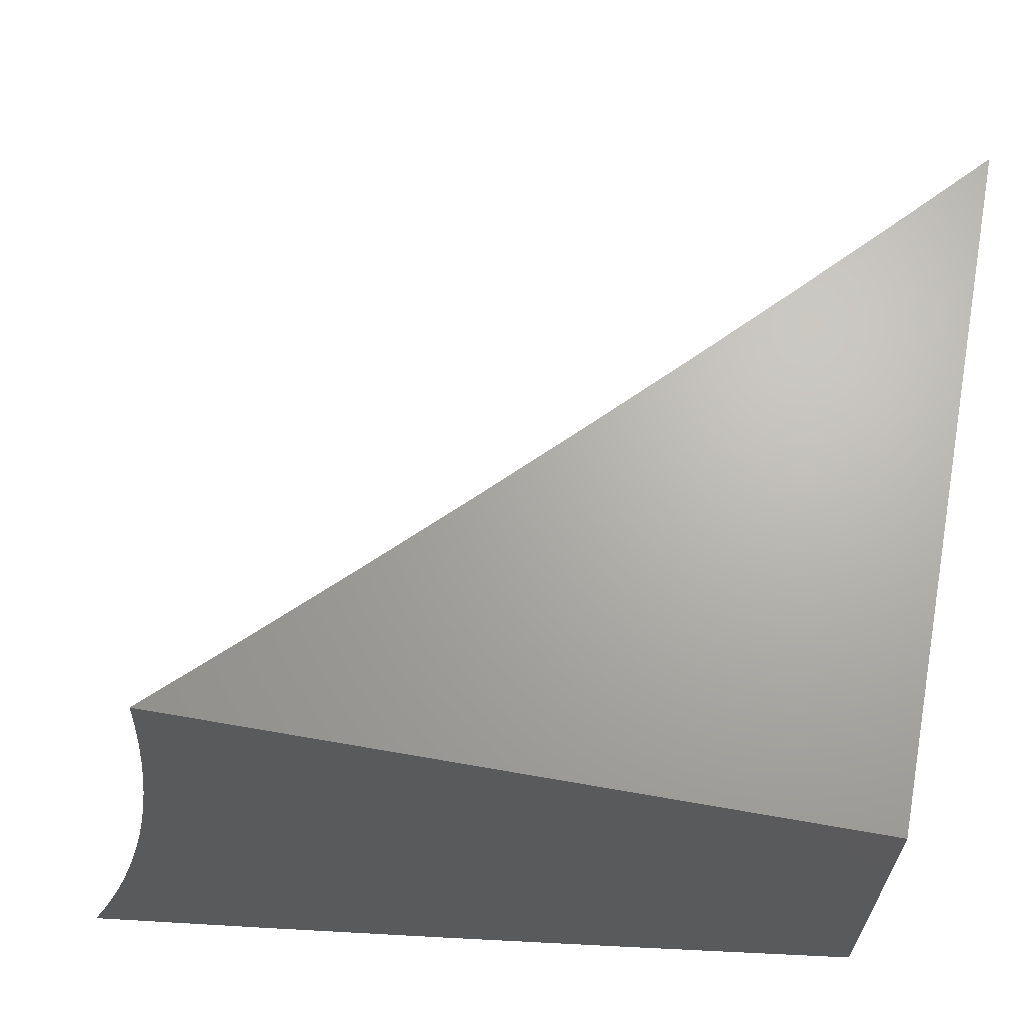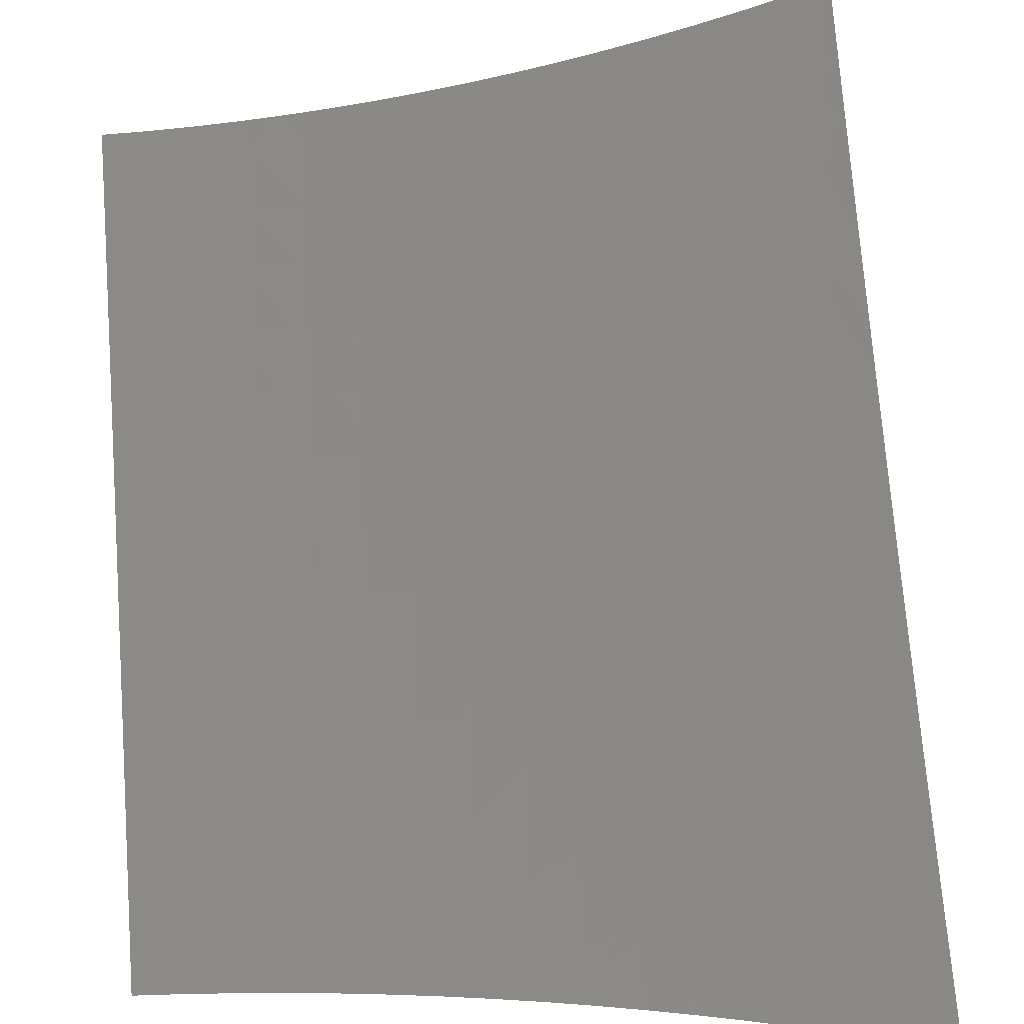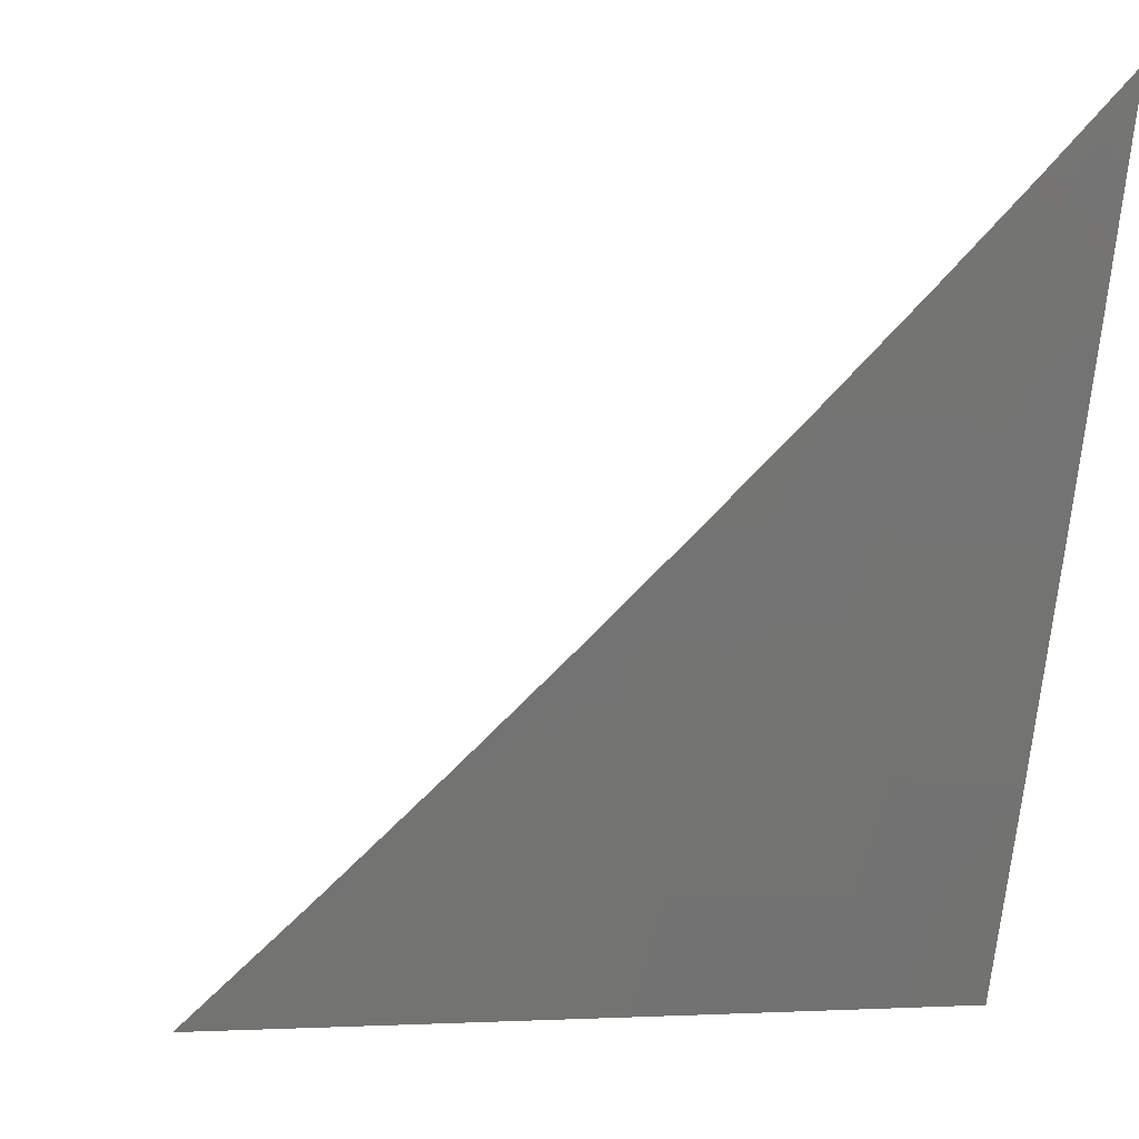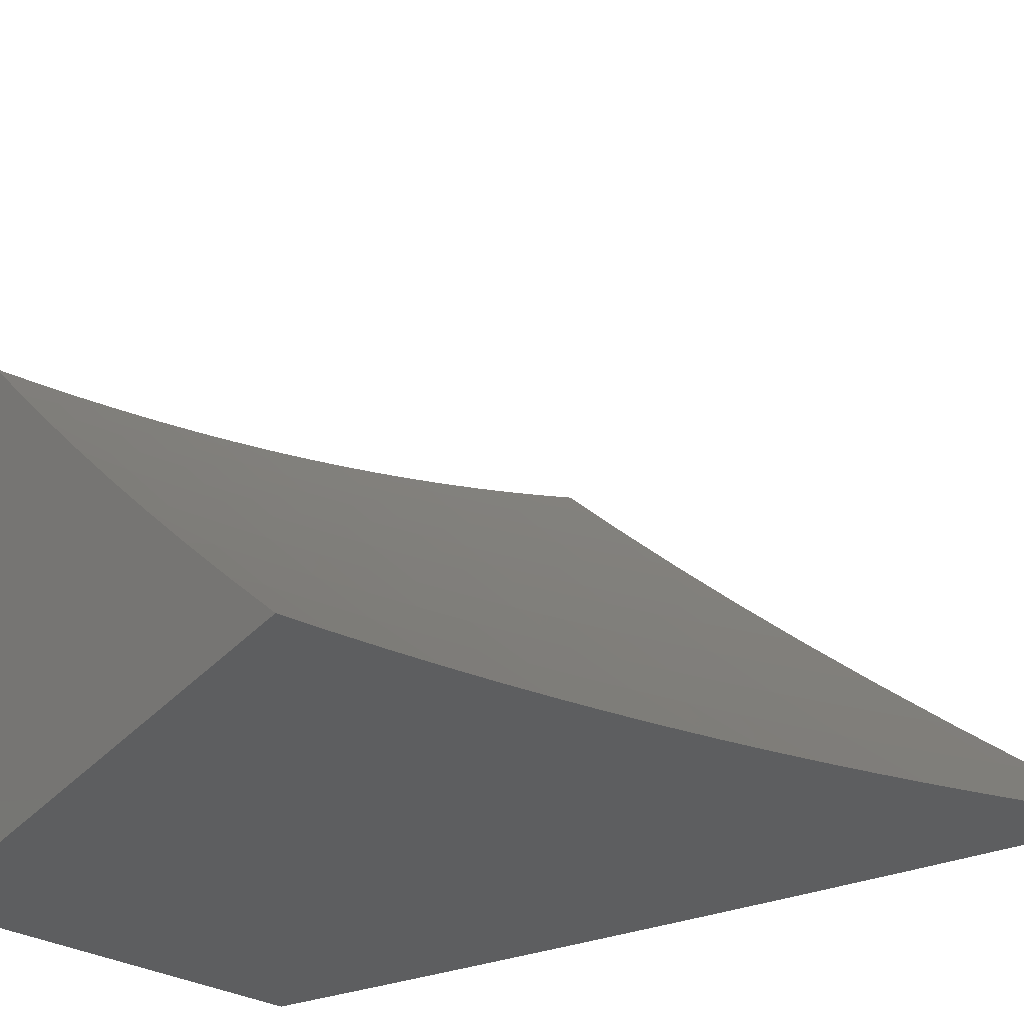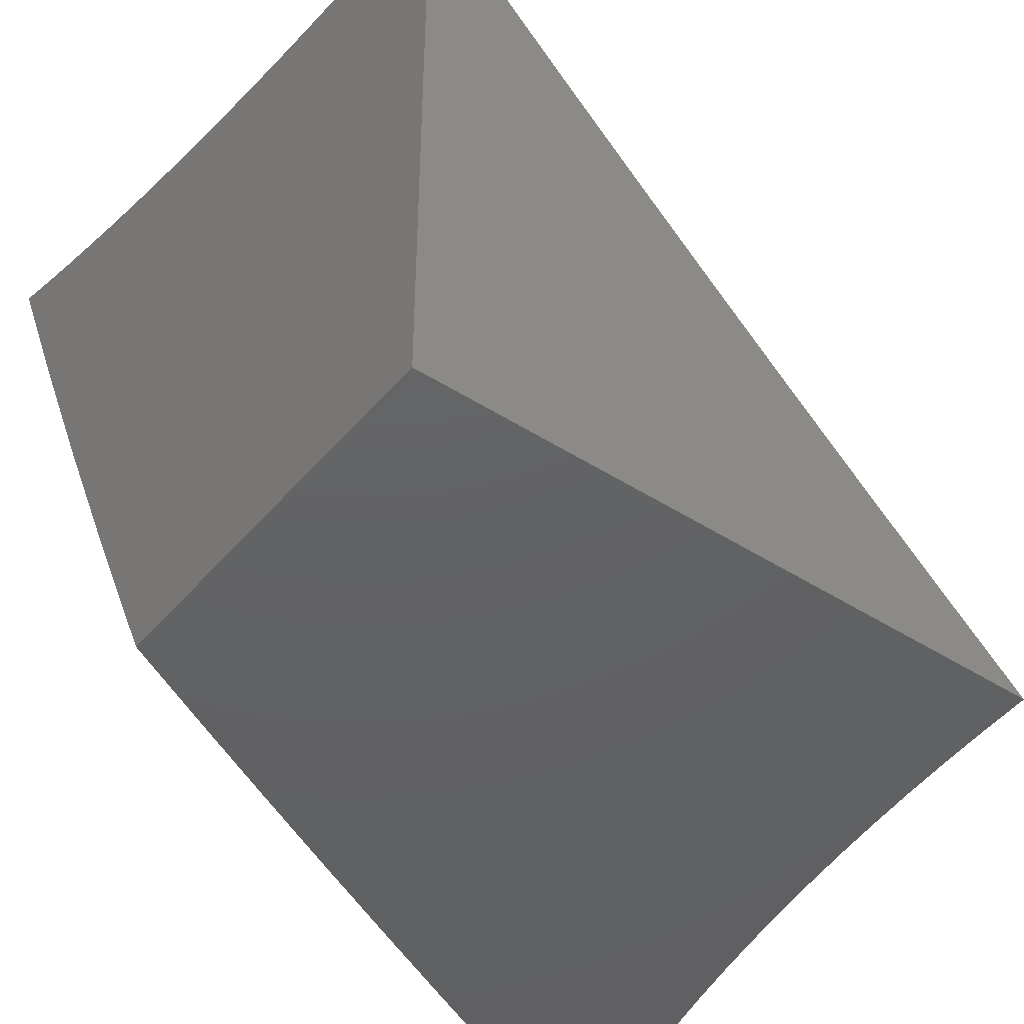
<metadata>
{"format":"stl","ext":"stl","renderer":"f3d","projection":"perspective","resolution":1024,"background":"white","views":[{"elev":66.7,"azim":100.0,"up":"+Y"},{"elev":32.7,"azim":-95.3,"up":"+Z"},{"elev":-6.5,"azim":-14.1,"up":"+Z"},{"elev":-34.4,"azim":-125.6,"up":"+Z"},{"elev":-44.1,"azim":143.0,"up":"+Z"}]}
</metadata>
<code>
# stl→obj: 226 verts, 448 faces
v 4.949 -9.416 -4.637
v 5 -9.414 -4.582
v 4.976 -9.409 -4.61
v 5 -9.389 -4.591
v 4.985 -9.38 -4.61
v 5 -9.363 -4.598
v 4.993 -9.35 -4.61
v 5 -9.338 -4.606
v 4.969 -9.348 -4.636
v 4.976 -9.319 -4.636
v 4.952 -9.317 -4.663
v 4.959 -9.288 -4.663
v 4.934 -9.286 -4.69
v 4.94 -9.257 -4.69
v 4.915 -9.255 -4.717
v 4.921 -9.226 -4.717
v 4.895 -9.225 -4.743
v 4.9 -9.196 -4.743
v 4.875 -9.195 -4.769
v 4.879 -9.167 -4.769
v 4.854 -9.166 -4.796
v 4.858 -9.138 -4.796
v 4.806 -9.136 -4.848
v 4.81 -9.108 -4.848
v 4.757 -9.106 -4.899
v 4.76 -9.079 -4.899
v 4.707 -9.077 -4.95
v 4.71 -9.05 -4.95
v 4.656 -9.055 -5
v 4.658 -9.027 -5
v 4.711 -9.024 -4.95
v 4.703 -9 -4.959
v 4.747 -9 -4.917
v 4.764 -9.024 -4.899
v 4.79 -9 -4.875
v 4.816 -9.025 -4.848
v 4.833 -9 -4.833
v 4.868 -9.026 -4.796
v 4.875 -9 -4.79
v 4.894 -9.027 -4.769
v 4.917 -9 -4.747
v 4.919 -9.027 -4.743
v 4.945 -9.027 -4.717
v 4.943 -9.056 -4.717
v 4.968 -9.056 -4.69
v 4.966 -9.085 -4.69
v 4.991 -9.085 -4.663
v 4.988 -9.114 -4.663
v 5 -9.105 -4.651
v 5 -9.131 -4.648
v 4.984 -9.143 -4.663
v 5 -9.157 -4.644
v 4.98 -9.171 -4.663
v 5 -9.183 -4.64
v 4.976 -9.2 -4.663
v 5 -9.209 -4.636
v 4.971 -9.229 -4.663
v 4.995 -9.231 -4.636
v 4.99 -9.26 -4.636
v 5 -9.235 -4.631
v 5 -9.261 -4.625
v 4.983 -9.289 -4.636
v 5 -9.287 -4.619
v 5 -9.312 -4.613
v 5 -9.079 -4.654
v 4.993 -9.057 -4.663
v 4.97 -9.028 -4.69
v 4.959 -9 -4.703
v 5 -9.053 -4.656
v 4.995 -9.028 -4.663
v 5 -9 -4.659
v 5 -9.026 -4.658
v 4.659 -9 -5
v 4.654 -9.082 -5
v 4.705 -9.104 -4.95
v 4.754 -9.133 -4.899
v 4.802 -9.163 -4.848
v 4.849 -9.194 -4.796
v 4.87 -9.224 -4.769
v 4.89 -9.254 -4.743
v 4.909 -9.284 -4.717
v 4.927 -9.315 -4.69
v 4.944 -9.346 -4.663
v 4.961 -9.377 -4.636
v 4.651 -9.109 -5
v 4.701 -9.131 -4.95
v 4.75 -9.161 -4.899
v 4.798 -9.191 -4.848
v 4.844 -9.222 -4.796
v 4.864 -9.252 -4.769
v 4.883 -9.282 -4.743
v 4.902 -9.313 -4.717
v 4.919 -9.344 -4.69
v 4.936 -9.375 -4.663
v 4.952 -9.407 -4.636
v 4.647 -9.137 -5
v 4.698 -9.159 -4.95
v 4.746 -9.189 -4.899
v 4.793 -9.219 -4.848
v 4.839 -9.25 -4.796
v 4.858 -9.281 -4.769
v 4.877 -9.311 -4.743
v 4.894 -9.342 -4.717
v 4.911 -9.373 -4.69
v 4.927 -9.405 -4.663
v 4.643 -9.164 -5
v 4.693 -9.186 -4.95
v 4.741 -9.216 -4.899
v 4.787 -9.247 -4.848
v 4.833 -9.279 -4.796
v 4.851 -9.309 -4.769
v 4.869 -9.34 -4.743
v 4.886 -9.371 -4.717
v 4.903 -9.402 -4.69
v 4.898 -9.418 -4.69
v 4.639 -9.19 -5
v 4.688 -9.213 -4.95
v 4.736 -9.244 -4.899
v 4.781 -9.275 -4.848
v 4.826 -9.307 -4.796
v 4.844 -9.338 -4.769
v 4.861 -9.369 -4.743
v 4.878 -9.4 -4.717
v 4.634 -9.217 -5
v 4.683 -9.241 -4.95
v 4.73 -9.272 -4.899
v 4.775 -9.303 -4.848
v 4.819 -9.336 -4.796
v 4.836 -9.367 -4.769
v 4.853 -9.398 -4.743
v 4.846 -9.419 -4.743
v 4.629 -9.244 -5
v 4.677 -9.268 -4.95
v 4.723 -9.3 -4.899
v 4.768 -9.332 -4.848
v 4.811 -9.364 -4.796
v 4.828 -9.395 -4.769
v 4.623 -9.271 -5
v 4.671 -9.296 -4.95
v 4.716 -9.327 -4.899
v 4.76 -9.36 -4.848
v 4.802 -9.393 -4.796
v 4.793 -9.421 -4.796
v 4.616 -9.297 -5
v 4.664 -9.323 -4.95
v 4.708 -9.355 -4.899
v 4.751 -9.388 -4.848
v 4.61 -9.324 -5
v 4.656 -9.351 -4.95
v 4.7 -9.383 -4.899
v 4.742 -9.417 -4.848
v 4.74 -9.423 -4.848
v 4.691 -9.412 -4.899
v 4.686 -9.425 -4.899
v 4.639 -9.406 -4.95
v 4.632 -9.427 -4.95
v 4.586 -9.403 -5
v 4.577 -9.429 -5
v 4.602 -9.35 -5
v 4.648 -9.379 -4.95
v 4.594 -9.376 -5
v 4.965 -9.258 -4.663
v 4.946 -9.228 -4.69
v 4.926 -9.198 -4.717
v 4.905 -9.168 -4.743
v 4.883 -9.139 -4.769
v 4.861 -9.11 -4.796
v 4.812 -9.08 -4.848
v 4.762 -9.052 -4.899
v 4.951 -9.199 -4.69
v 4.93 -9.169 -4.717
v 4.909 -9.14 -4.743
v 4.887 -9.11 -4.769
v 4.864 -9.082 -4.796
v 4.815 -9.053 -4.848
v 4.955 -9.17 -4.69
v 4.934 -9.141 -4.717
v 4.912 -9.111 -4.743
v 4.89 -9.082 -4.769
v 4.866 -9.054 -4.796
v 4.959 -9.142 -4.69
v 4.938 -9.112 -4.717
v 4.915 -9.083 -4.743
v 4.892 -9.054 -4.769
v 4.963 -9.113 -4.69
v 4.94 -9.084 -4.717
v 4.917 -9.055 -4.743
v 4.948 -9.24 -5
v 5 -9.211 -5
v 4.959 -9.26 -4.948
v 5 -9.264 -4.896
v 4.969 -9.28 -4.896
v 4.98 -9.3 -4.844
v 4.917 -9.308 -4.896
v 4.927 -9.328 -4.844
v 4.864 -9.336 -4.896
v 4.874 -9.356 -4.844
v 4.811 -9.364 -4.896
v 4.821 -9.384 -4.844
v 4.758 -9.391 -4.896
v 4.768 -9.411 -4.844
v 4.831 -9.404 -4.792
v 4.885 -9.376 -4.792
v 4.895 -9.396 -4.739
v 4.905 -9.415 -4.687
v 4.958 -9.387 -4.687
v 4.968 -9.406 -4.635
v 5 -9.365 -4.688
v 5 -9.315 -4.792
v 4.991 -9.32 -4.792
v 4.938 -9.348 -4.792
v 4.948 -9.368 -4.739
v 4.704 -9.418 -4.896
v 4.694 -9.397 -4.948
v 4.641 -9.423 -4.948
v 4.631 -9.403 -5
v 4.684 -9.376 -5
v 4.747 -9.37 -4.948
v 4.737 -9.349 -5
v 4.8 -9.343 -4.948
v 4.79 -9.322 -5
v 4.853 -9.316 -4.948
v 4.843 -9.295 -5
v 4.906 -9.288 -4.948
v 4.895 -9.268 -5
v 5 -9 -5
f 1 2 3
f 3 2 4
f 3 4 5
f 5 4 6
f 5 6 7
f 7 6 8
f 7 8 9
f 9 8 10
f 9 10 11
f 11 10 12
f 11 12 13
f 13 12 14
f 13 14 15
f 15 14 16
f 15 16 17
f 17 16 18
f 17 18 19
f 19 18 20
f 19 20 21
f 21 20 22
f 21 22 23
f 23 22 24
f 23 24 25
f 25 24 26
f 25 26 27
f 27 26 28
f 27 28 29
f 29 28 30
f 30 28 31
f 30 31 32
f 32 31 33
f 33 31 34
f 33 34 35
f 35 34 36
f 35 36 37
f 37 36 38
f 37 38 39
f 39 38 40
f 39 40 41
f 41 40 42
f 41 42 43
f 43 42 44
f 43 44 45
f 45 44 46
f 45 46 47
f 47 46 48
f 47 48 49
f 49 48 50
f 50 48 51
f 50 51 52
f 52 51 53
f 52 53 54
f 54 53 55
f 54 55 56
f 56 55 57
f 56 57 58
f 58 57 59
f 58 59 60
f 60 59 61
f 61 59 62
f 61 62 63
f 63 62 64
f 64 62 10
f 64 10 8
f 60 56 58
f 49 65 47
f 47 65 66
f 47 66 45
f 45 66 67
f 45 67 43
f 43 67 68
f 43 68 41
f 65 69 66
f 66 69 70
f 66 70 67
f 67 70 71
f 67 71 68
f 69 72 70
f 70 72 71
f 32 73 30
f 29 74 27
f 27 74 75
f 27 75 25
f 25 75 76
f 25 76 23
f 23 76 77
f 23 77 21
f 21 77 78
f 21 78 19
f 19 78 79
f 19 79 17
f 17 79 80
f 17 80 15
f 15 80 81
f 15 81 13
f 13 81 82
f 13 82 11
f 11 82 83
f 11 83 9
f 9 83 84
f 9 84 5
f 5 84 3
f 74 85 75
f 75 85 86
f 75 86 76
f 76 86 87
f 76 87 77
f 77 87 88
f 77 88 78
f 78 88 89
f 78 89 79
f 79 89 90
f 79 90 80
f 80 90 91
f 80 91 81
f 81 91 92
f 81 92 82
f 82 92 93
f 82 93 83
f 83 93 94
f 83 94 84
f 84 94 95
f 84 95 3
f 3 95 1
f 85 96 86
f 86 96 97
f 86 97 87
f 87 97 98
f 87 98 88
f 88 98 99
f 88 99 89
f 89 99 100
f 89 100 90
f 90 100 101
f 90 101 91
f 91 101 102
f 91 102 92
f 92 102 103
f 92 103 93
f 93 103 104
f 93 104 94
f 94 104 105
f 94 105 95
f 95 105 1
f 96 106 97
f 97 106 107
f 97 107 98
f 98 107 108
f 98 108 99
f 99 108 109
f 99 109 100
f 100 109 110
f 100 110 101
f 101 110 111
f 101 111 102
f 102 111 112
f 102 112 103
f 103 112 113
f 103 113 104
f 104 113 114
f 104 114 105
f 105 114 115
f 105 115 1
f 106 116 107
f 107 116 117
f 107 117 108
f 108 117 118
f 108 118 109
f 109 118 119
f 109 119 110
f 110 119 120
f 110 120 111
f 111 120 121
f 111 121 112
f 112 121 122
f 112 122 113
f 113 122 123
f 113 123 114
f 114 123 115
f 116 124 117
f 117 124 125
f 117 125 118
f 118 125 126
f 118 126 119
f 119 126 127
f 119 127 120
f 120 127 128
f 120 128 121
f 121 128 129
f 121 129 122
f 122 129 130
f 122 130 123
f 123 130 131
f 123 131 115
f 124 132 125
f 125 132 133
f 125 133 126
f 126 133 134
f 126 134 127
f 127 134 135
f 127 135 128
f 128 135 136
f 128 136 129
f 129 136 137
f 129 137 130
f 130 137 131
f 132 138 133
f 133 138 139
f 133 139 134
f 134 139 140
f 134 140 135
f 135 140 141
f 135 141 136
f 136 141 142
f 136 142 137
f 137 142 143
f 137 143 131
f 138 144 139
f 139 144 145
f 139 145 140
f 140 145 146
f 140 146 141
f 141 146 147
f 141 147 142
f 142 147 143
f 144 148 145
f 145 148 149
f 145 149 146
f 146 149 150
f 146 150 147
f 147 150 151
f 147 151 143
f 143 151 152
f 152 151 153
f 152 153 154
f 154 153 155
f 154 155 156
f 156 155 157
f 156 157 158
f 148 159 149
f 149 159 160
f 149 160 150
f 150 160 153
f 150 153 151
f 159 161 160
f 160 161 155
f 160 155 153
f 161 157 155
f 7 9 5
f 10 62 12
f 12 62 162
f 12 162 14
f 14 162 163
f 14 163 16
f 16 163 164
f 16 164 18
f 18 164 165
f 18 165 20
f 20 165 166
f 20 166 22
f 22 166 167
f 22 167 24
f 24 167 168
f 24 168 26
f 26 168 169
f 26 169 28
f 28 169 31
f 62 59 162
f 162 59 57
f 162 57 163
f 163 57 170
f 163 170 164
f 164 170 171
f 164 171 165
f 165 171 172
f 165 172 166
f 166 172 173
f 166 173 167
f 167 173 174
f 167 174 168
f 168 174 175
f 168 175 169
f 169 175 34
f 169 34 31
f 57 55 170
f 170 55 176
f 170 176 171
f 171 176 177
f 171 177 172
f 172 177 178
f 172 178 173
f 173 178 179
f 173 179 174
f 174 179 180
f 174 180 175
f 175 180 36
f 175 36 34
f 55 53 176
f 176 53 181
f 176 181 177
f 177 181 182
f 177 182 178
f 178 182 183
f 178 183 179
f 179 183 184
f 179 184 180
f 180 184 38
f 180 38 36
f 53 51 181
f 181 51 185
f 181 185 182
f 182 185 186
f 182 186 183
f 183 186 187
f 183 187 184
f 184 187 40
f 184 40 38
f 51 48 185
f 185 48 46
f 185 46 186
f 186 46 44
f 186 44 187
f 187 44 42
f 187 42 40
f 188 189 190
f 190 189 191
f 190 191 192
f 192 191 193
f 192 193 194
f 194 193 195
f 194 195 196
f 196 195 197
f 196 197 198
f 198 197 199
f 198 199 200
f 200 199 201
f 200 201 152
f 152 201 143
f 143 201 199
f 143 199 202
f 202 199 203
f 202 203 131
f 131 203 204
f 131 204 115
f 115 204 205
f 115 205 1
f 1 205 206
f 1 206 207
f 207 206 208
f 207 208 2
f 191 209 193
f 193 209 210
f 193 210 195
f 195 210 211
f 195 211 197
f 197 211 203
f 197 203 199
f 209 208 210
f 210 208 212
f 210 212 211
f 211 212 203
f 2 1 207
f 131 143 202
f 200 152 213
f 213 152 154
f 213 154 214
f 214 154 215
f 214 215 216
f 216 215 156
f 216 156 158
f 154 156 215
f 216 217 214
f 214 217 218
f 214 218 200
f 200 218 198
f 217 219 218
f 218 219 220
f 218 220 198
f 198 220 196
f 219 221 220
f 220 221 222
f 220 222 196
f 196 222 194
f 221 223 222
f 222 223 224
f 222 224 194
f 194 224 192
f 223 225 224
f 224 225 190
f 224 190 192
f 225 188 190
f 212 208 206
f 205 204 206
f 206 204 212
f 204 203 212
f 213 214 200
f 189 188 226
f 226 188 74
f 226 74 29
f 188 225 74
f 74 225 85
f 85 225 96
f 96 225 223
f 96 223 106
f 106 223 116
f 116 223 221
f 116 221 124
f 124 221 132
f 132 221 219
f 132 219 138
f 138 219 144
f 144 219 217
f 144 217 148
f 148 217 159
f 159 217 216
f 159 216 161
f 161 216 157
f 157 216 158
f 29 30 226
f 226 30 73
f 73 32 226
f 226 32 33
f 226 33 35
f 35 37 226
f 226 37 39
f 226 39 41
f 41 68 226
f 226 68 71
f 2 208 4
f 4 208 6
f 6 208 8
f 8 208 64
f 64 208 63
f 63 208 61
f 61 208 209
f 61 209 60
f 60 209 56
f 56 209 54
f 54 209 52
f 52 209 191
f 52 191 50
f 50 191 49
f 49 191 65
f 65 191 226
f 65 226 69
f 69 226 72
f 72 226 71
f 191 189 226

</code>
